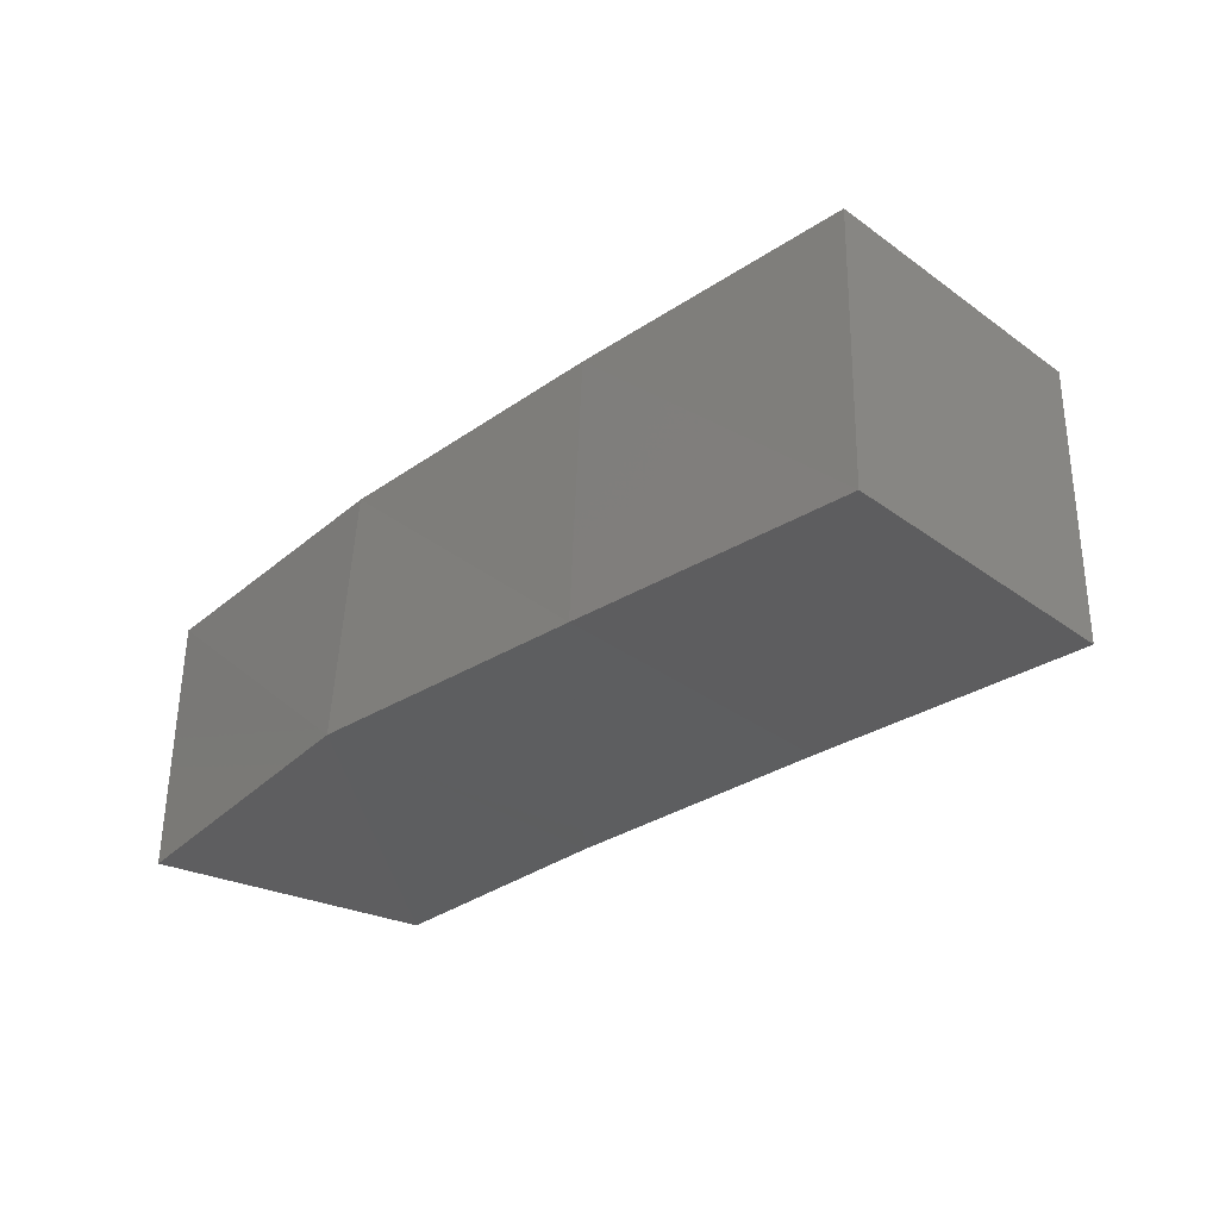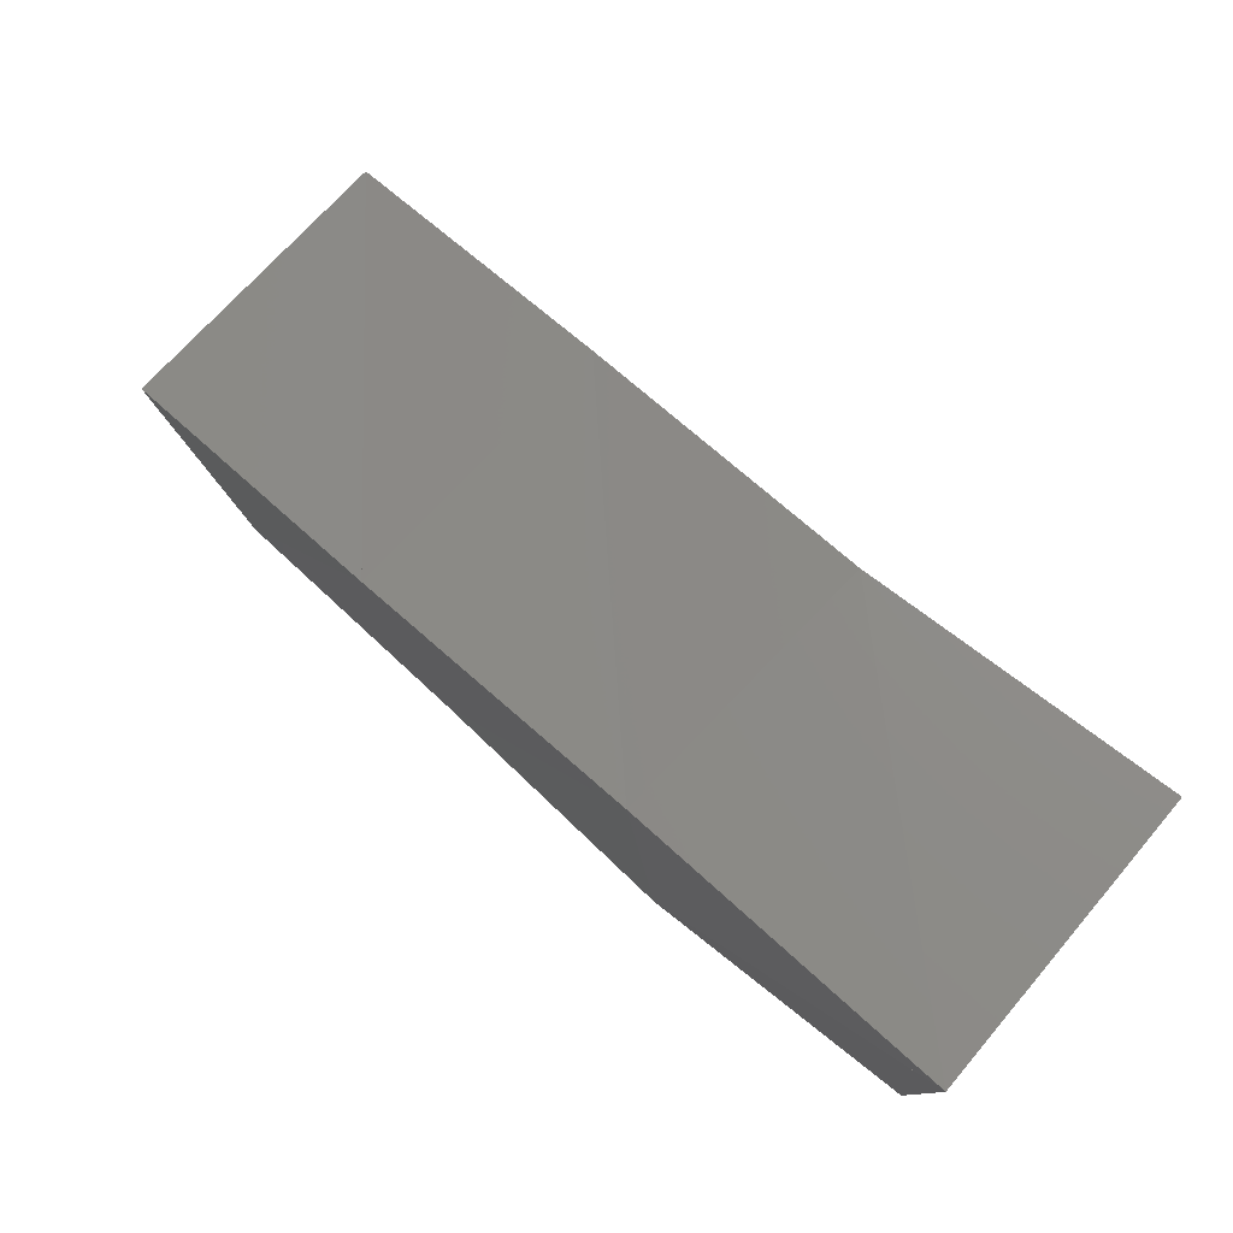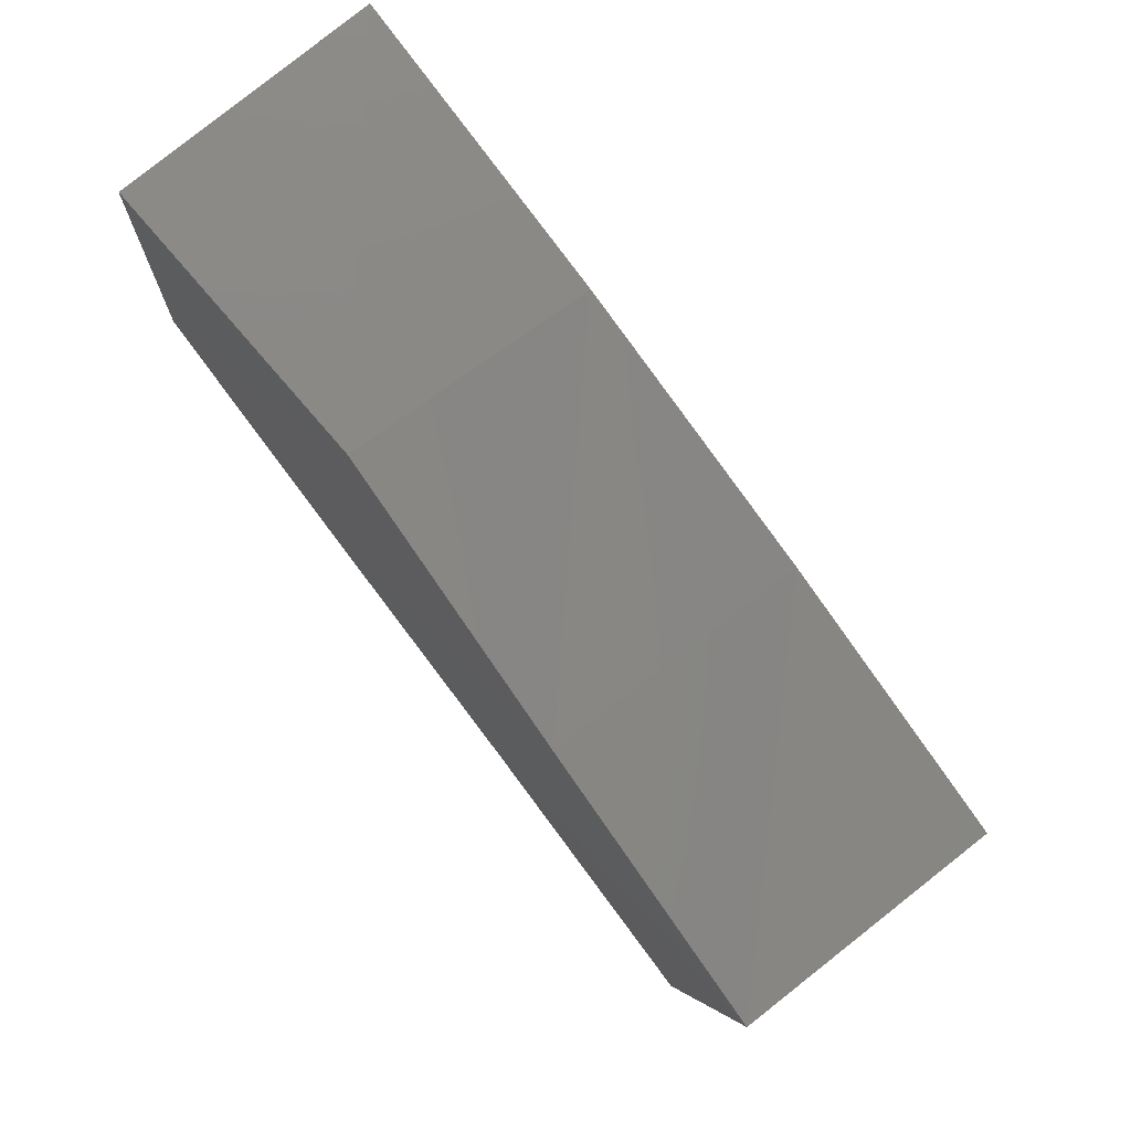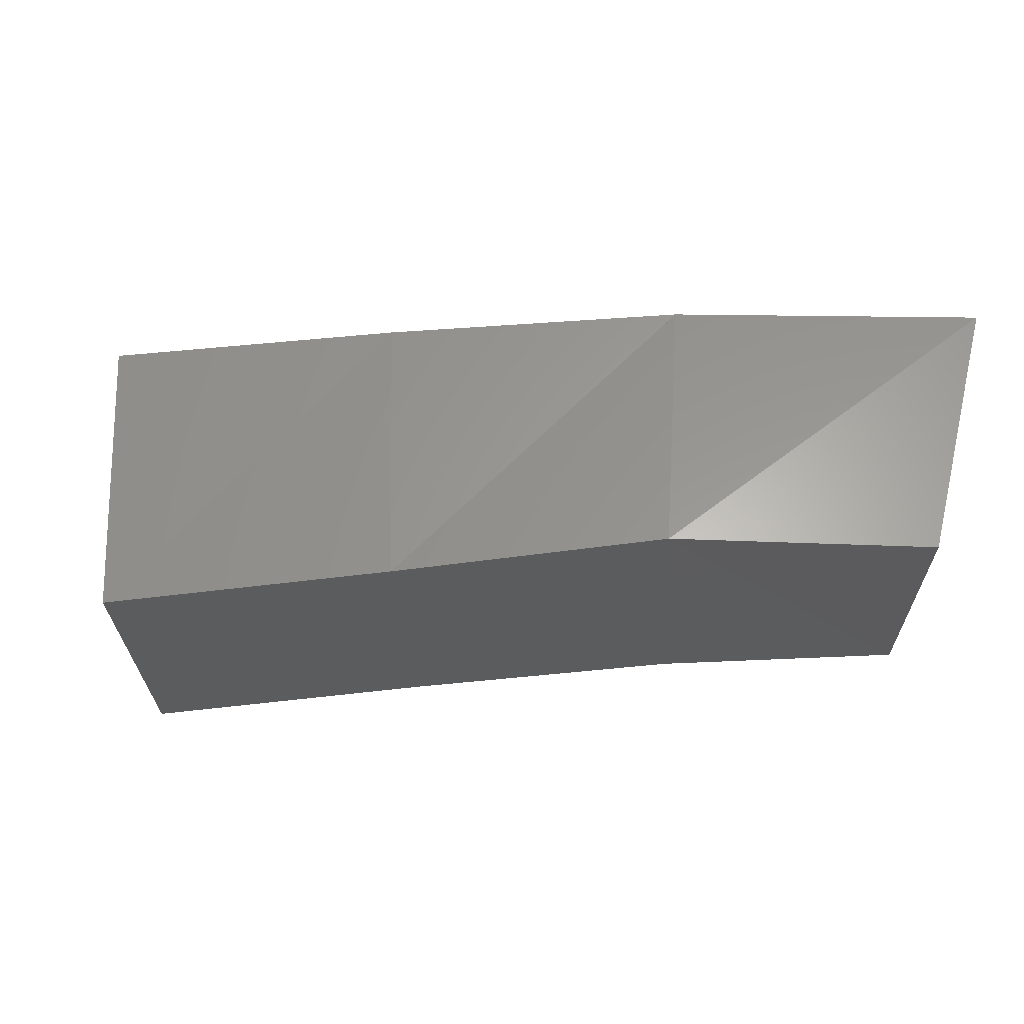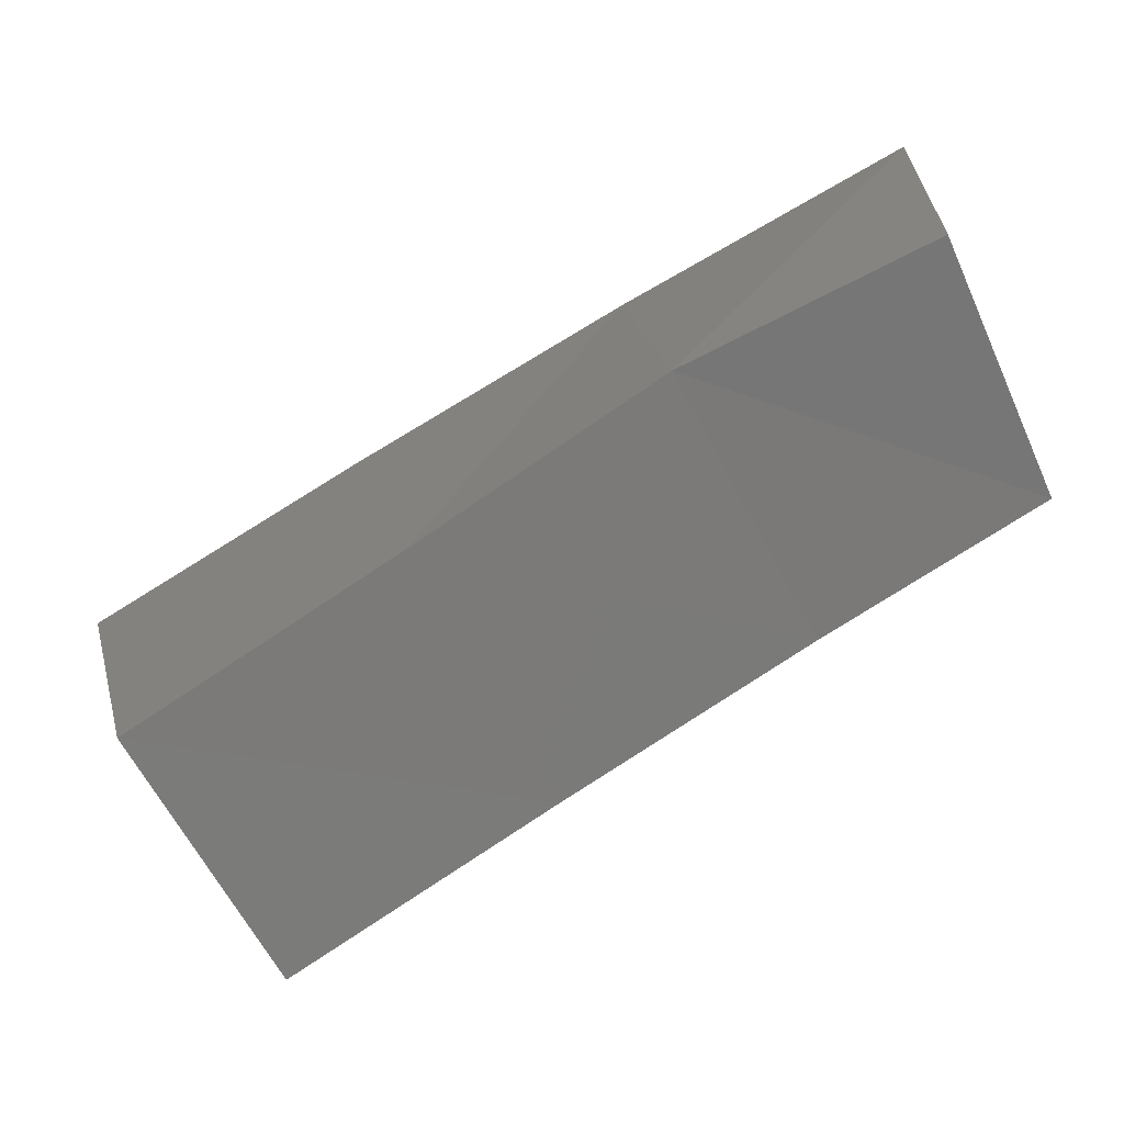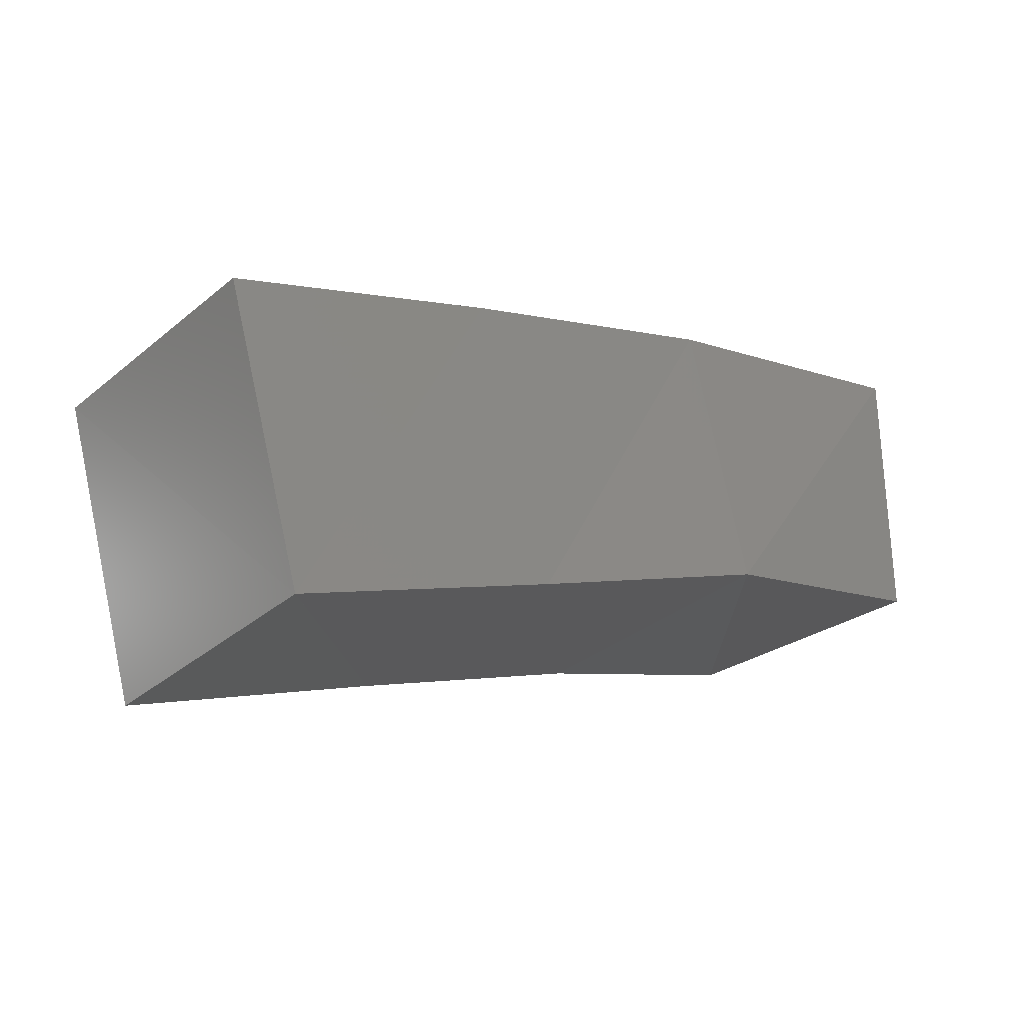
<metadata>
{"format":"stl","ext":"stl","renderer":"f3d","projection":"perspective","resolution":1024,"background":"white","views":[{"elev":-35.0,"azim":61.6,"up":"+Y"},{"elev":78.3,"azim":-139.8,"up":"+Z"},{"elev":73.0,"azim":49.0,"up":"+Z"},{"elev":63.2,"azim":-166.0,"up":"+Y"},{"elev":-63.7,"azim":-155.5,"up":"+Z"},{"elev":-28.4,"azim":136.9,"up":"+Z"}]}
</metadata>
<code>
# stl→obj: 16 verts, 60 faces
v 0 0 0
v 0.02358 0.02545 -0.00522
v 0.02194 -0.001057 -0.006055
v 0.02635 0.000484 0.01992
v 0 0 0.025
v 0 0.025 0.025
v 0.02794 0.02374 0.01924
v 0 0.025 0
v 0.04714 0.02352 -0.01349
v 0.04567 -0.001921 -0.01419
v 0.0526 -0.001604 0.01148
v 0.05406 0.02269 0.0113
v 0.07176 0.02183 -0.02201
v 0.07017 -0.002978 -0.02289
v 0.07781 -0.003403 0.002855
v 0.07915 0.02139 0.003163
f 1 2 3
f 2 4 3
f 2 1 4
f 1 3 4
f 1 5 6
f 5 4 6
f 5 1 4
f 1 6 4
f 1 2 4
f 2 6 4
f 2 1 6
f 1 4 6
f 2 7 4
f 7 6 4
f 7 2 6
f 2 4 6
f 1 6 8
f 6 2 8
f 6 1 2
f 1 8 2
f 3 9 10
f 9 11 10
f 9 3 11
f 3 10 11
f 3 4 7
f 4 11 7
f 4 3 11
f 3 7 11
f 3 9 11
f 9 7 11
f 9 3 7
f 3 11 7
f 9 12 11
f 12 7 11
f 12 9 7
f 9 11 7
f 3 7 2
f 7 9 2
f 7 3 9
f 3 2 9
f 10 13 14
f 13 15 14
f 13 10 15
f 10 14 15
f 10 11 12
f 11 15 12
f 11 10 15
f 10 12 15
f 10 13 15
f 13 12 15
f 13 10 12
f 10 15 12
f 13 16 15
f 16 12 15
f 16 13 12
f 13 15 12
f 10 12 9
f 12 13 9
f 12 10 13
f 10 9 13

</code>
